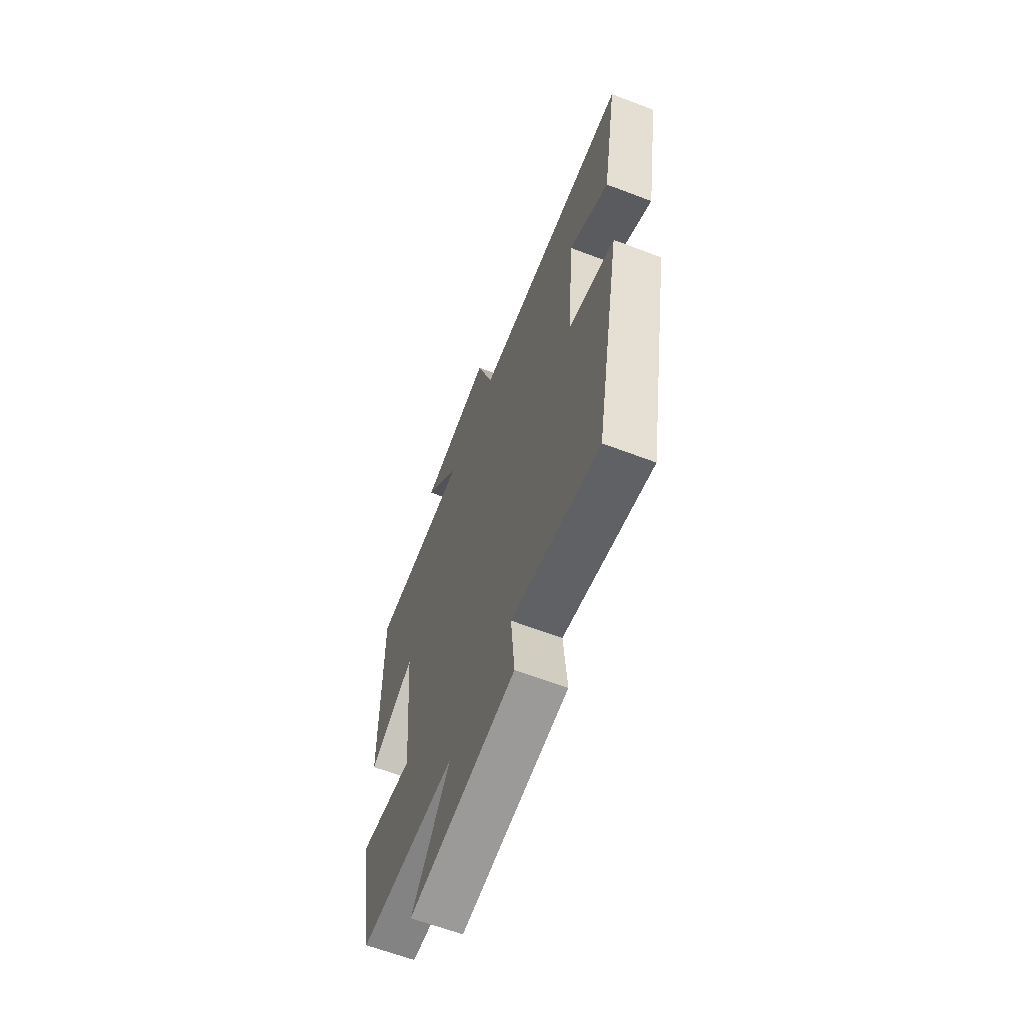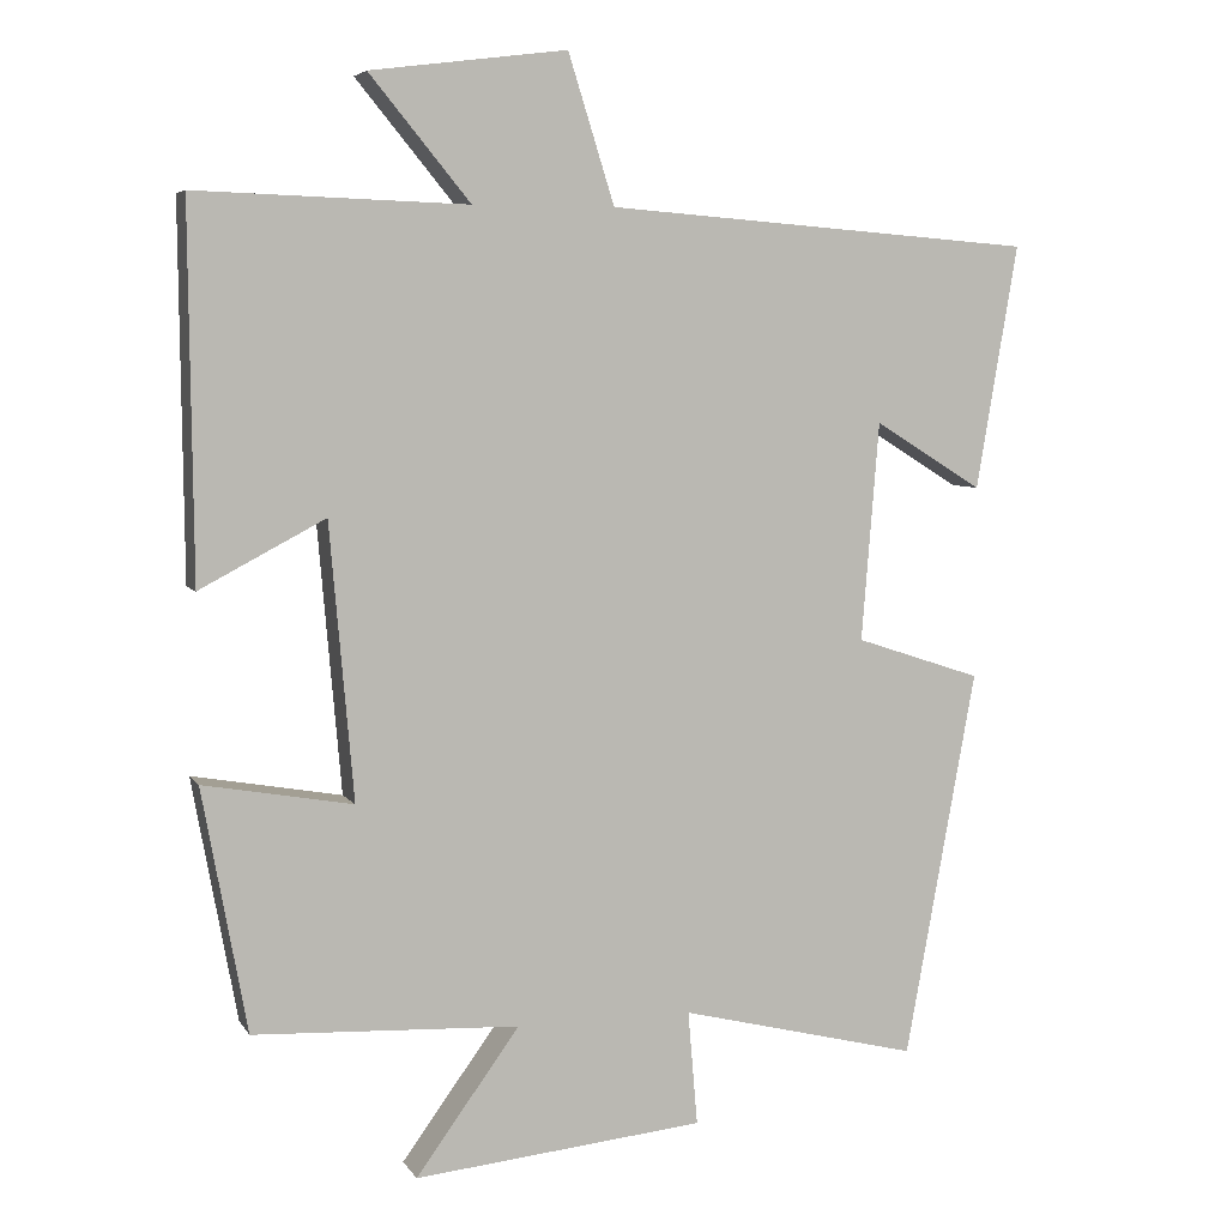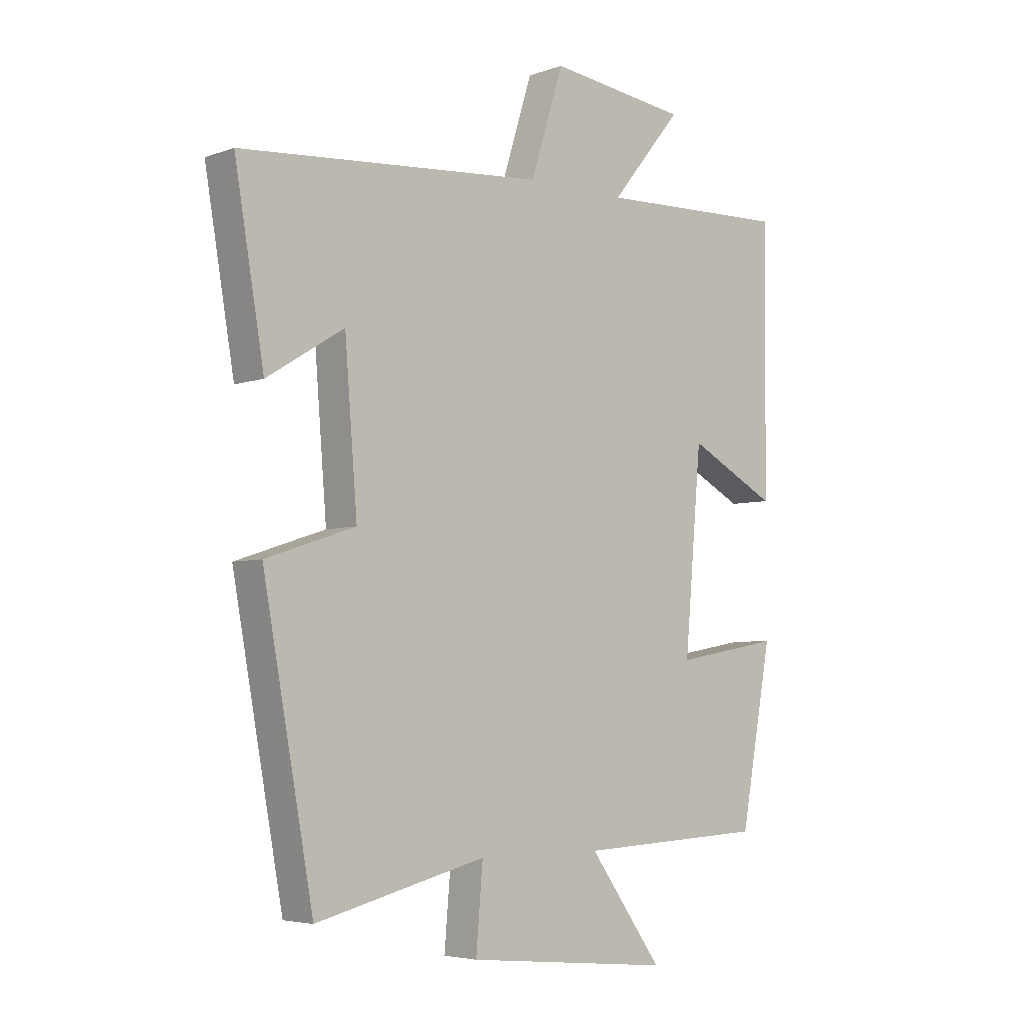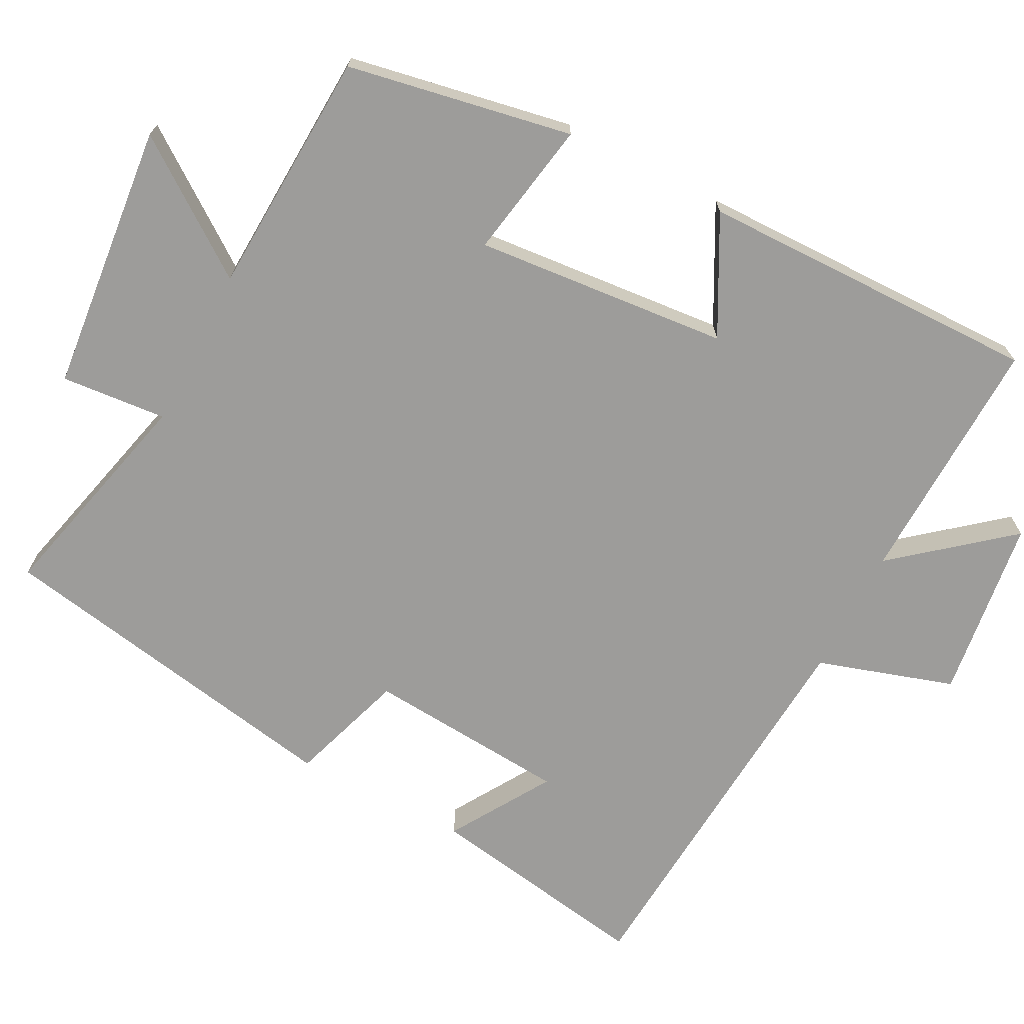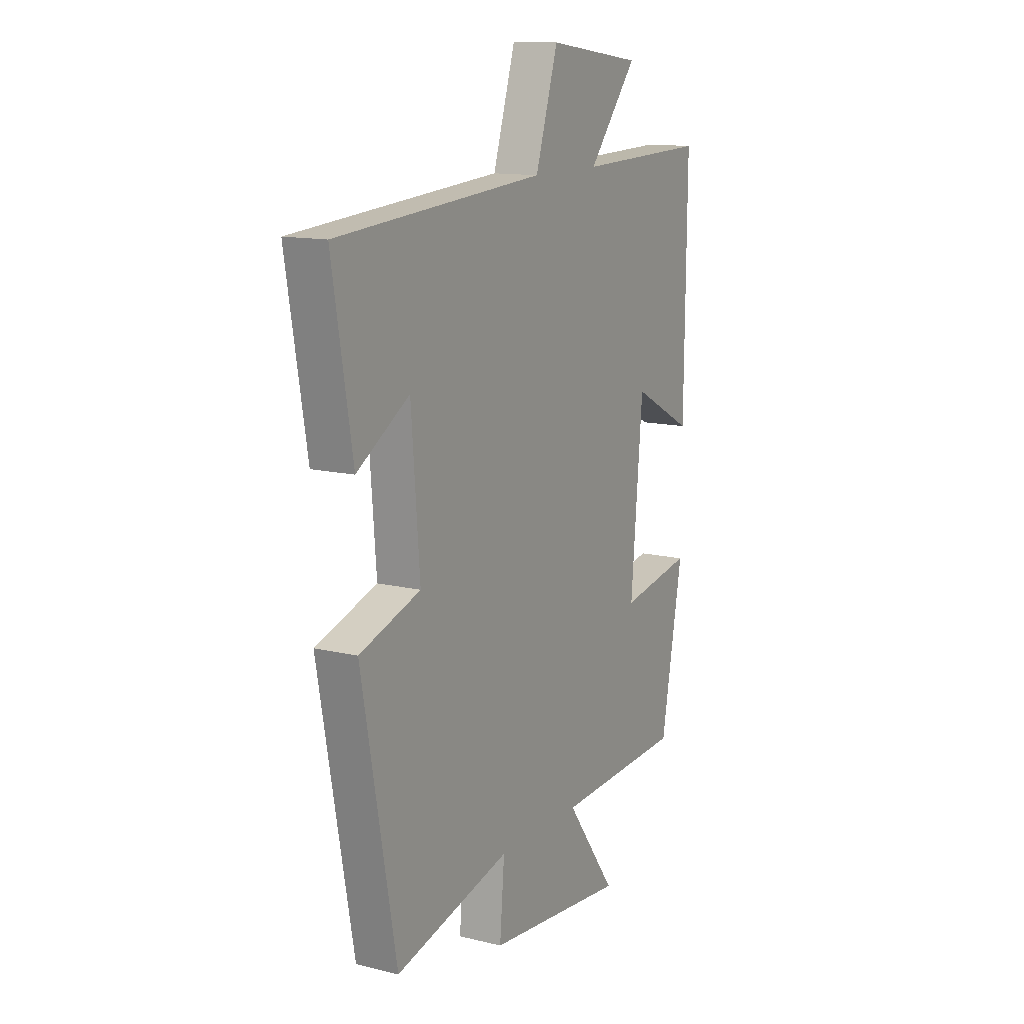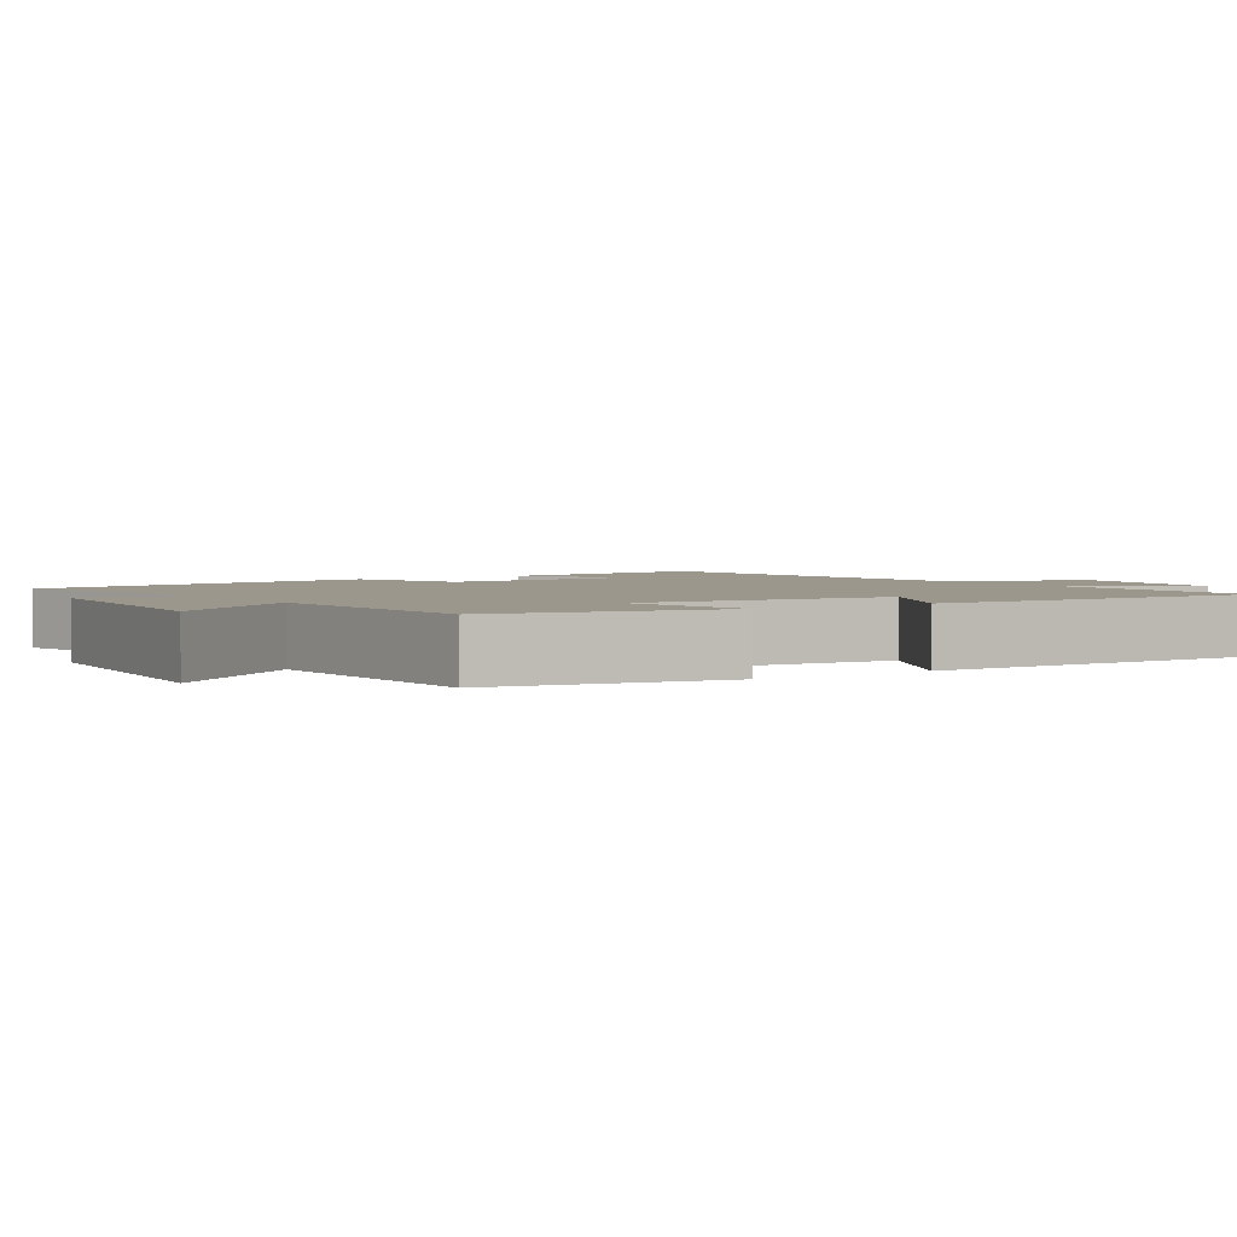
<metadata>
{"format":"obj","ext":"obj","renderer":"f3d","projection":"perspective","resolution":1024,"background":"white","views":[{"elev":-63.8,"azim":69.0,"up":"+Z"},{"elev":5.6,"azim":-18.1,"up":"+Z"},{"elev":-4.8,"azim":138.2,"up":"+Z"},{"elev":-70.1,"azim":-117.4,"up":"+Y"},{"elev":13.1,"azim":119.1,"up":"+Z"},{"elev":2.7,"azim":-123.2,"up":"+Y"}]}
</metadata>
<code>
v -0.444 0.07 -0.484
v -0.5 0.07 -0.18
v -0.313 0.07 -0.213
v -0.343 0.07 0.131
v -0.5 0.07 0.048
v -0.505 0.07 0.511
v -0.165 0.07 0.5
v -0.291 0.07 0.653
v -0.045 0.07 0.685
v 0.013 0.07 0.5
v 0.552 0.07 0.459
v 0.5 0.07 0.153
v 0.364 0.07 0.237
v 0.342 0.07 -0.037
v 0.5 0.07 -0.089
v 0.411 0.07 -0.574
v 0.111 0.07 -0.5
v 0.123 0.07 -0.643
v -0.241 0.07 -0.679
v -0.111 0.07 -0.5
v -0.444 0 -0.484
v -0.5 0 -0.18
v -0.313 0 -0.213
v -0.343 0 0.131
v -0.5 0 0.048
v -0.505 0 0.511
v -0.165 0 0.5
v -0.291 0 0.653
v -0.045 0 0.685
v 0.013 0 0.5
v 0.552 0 0.459
v 0.5 0 0.153
v 0.364 0 0.237
v 0.342 0 -0.037
v 0.5 0 -0.089
v 0.411 0 -0.574
v 0.111 0 -0.5
v 0.123 0 -0.643
v -0.241 0 -0.679
v -0.111 0 -0.5
f 17 18 19 20
f 1 2 3
f 20 1 3
f 17 20 3
f 17 3 4
f 16 17 4
f 15 16 4
f 14 15 4
f 13 14 4
f 10 11 12 13
f 10 13 4
f 7 8 9 10
f 7 10 4 5
f 5 6 7
f 40 39 38 37
f 23 22 21
f 23 21 40
f 23 40 37
f 24 23 37
f 24 37 36
f 24 36 35
f 24 35 34
f 24 34 33
f 33 32 31 30
f 24 33 30
f 30 29 28 27
f 25 24 30 27
f 27 26 25
f 1 21 22 2
f 2 22 23 3
f 3 23 24 4
f 4 24 25 5
f 5 25 26 6
f 6 26 27 7
f 7 27 28 8
f 8 28 29 9
f 9 29 30 10
f 10 30 31 11
f 11 31 32 12
f 12 32 33 13
f 13 33 34 14
f 14 34 35 15
f 15 35 36 16
f 16 36 37 17
f 17 37 38 18
f 18 38 39 19
f 19 39 40 20
f 20 40 21 1

</code>
